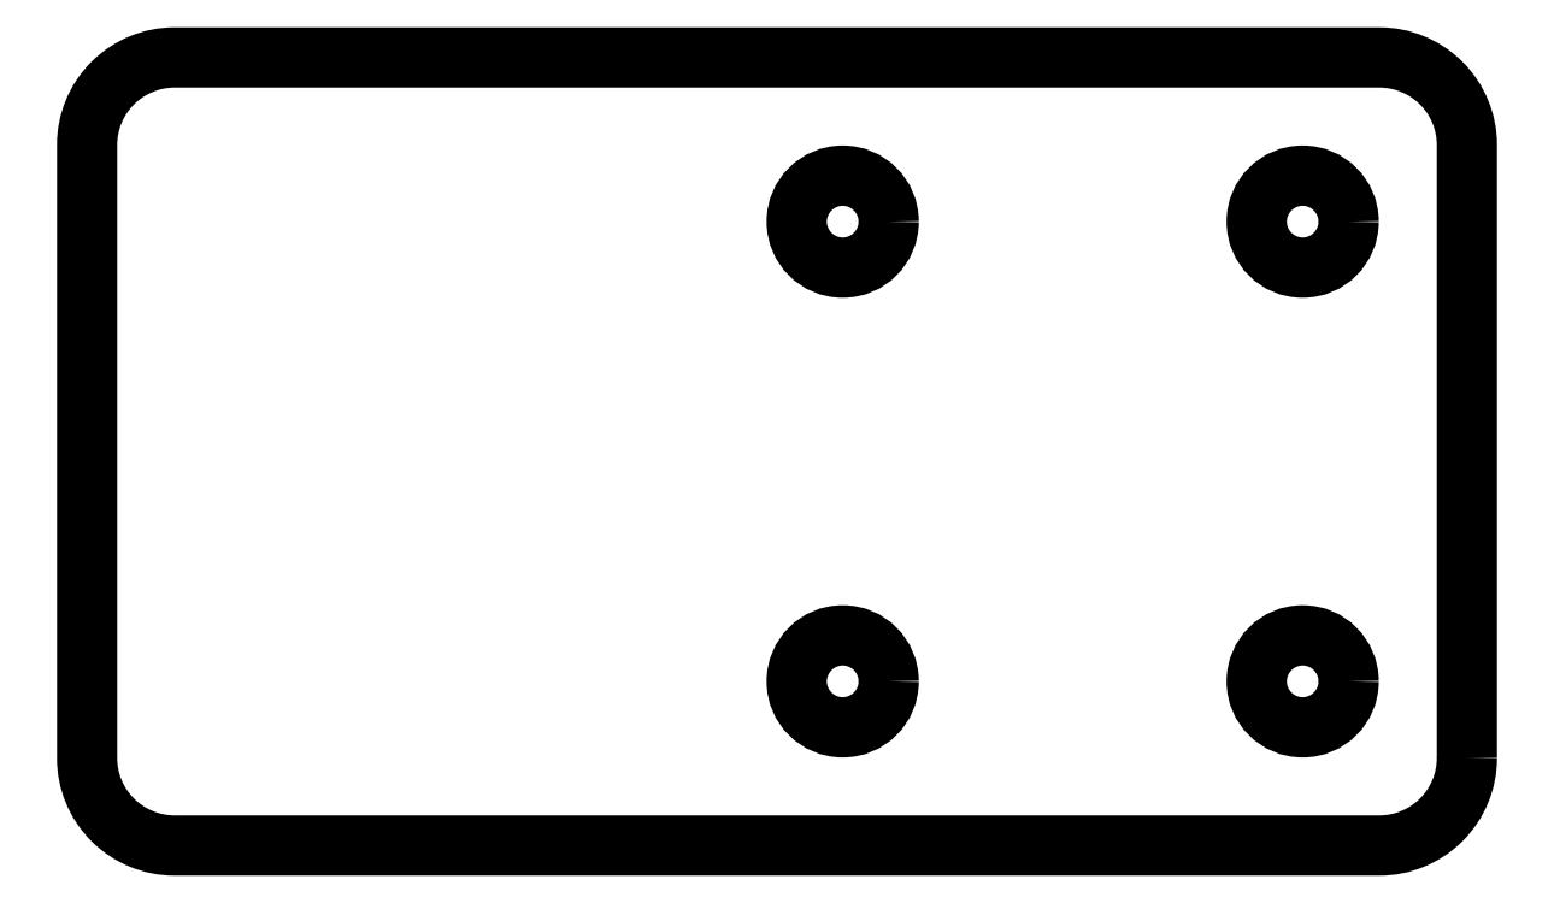
<metadata>
{"format":"dxf","ext":"dxf","renderer":"ezdxf+matplotlib","layout":"modelspace","background":"white","min_lineweight":24,"dpi":150}
</metadata>
<code>
0
SECTION
2
ENTITIES
0
CIRCLE
8
0
10
-29.78
20
8.192
30
5.551e-16
40
2.1
0
CIRCLE
8
0
10
-29.78
20
29.19
30
5.551e-16
40
2.1
0
CIRCLE
8
0
10
-50.78
20
8.192
30
5.551e-16
40
2.1
0
CIRCLE
8
0
10
-50.78
20
29.19
30
5.551e-16
40
2.1
0
LWPOLYLINE
8
0
90
8
70
1
43
0
10
-22.28
20
4.692
42
-0.4142
10
-26.28
20
0.6923
10
-81.28
20
0.6923
42
-0.4142
10
-85.28
20
4.692
10
-85.28
20
32.69
42
-0.4142
10
-81.28
20
36.69
10
-26.28
20
36.69
42
-0.4142
10
-22.28
20
32.69
0
ENDSEC
0
EOF

</code>
